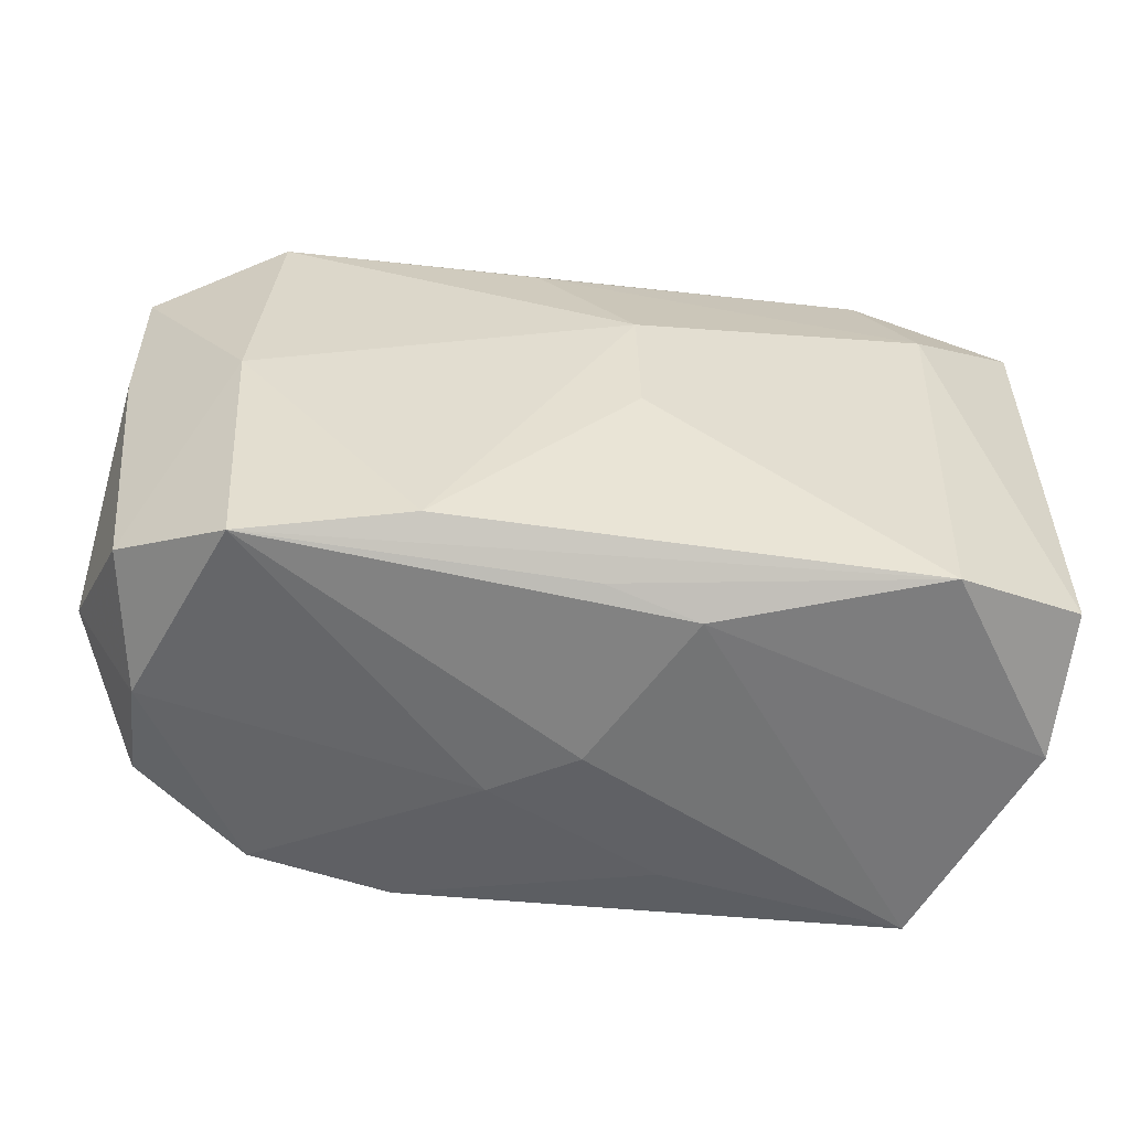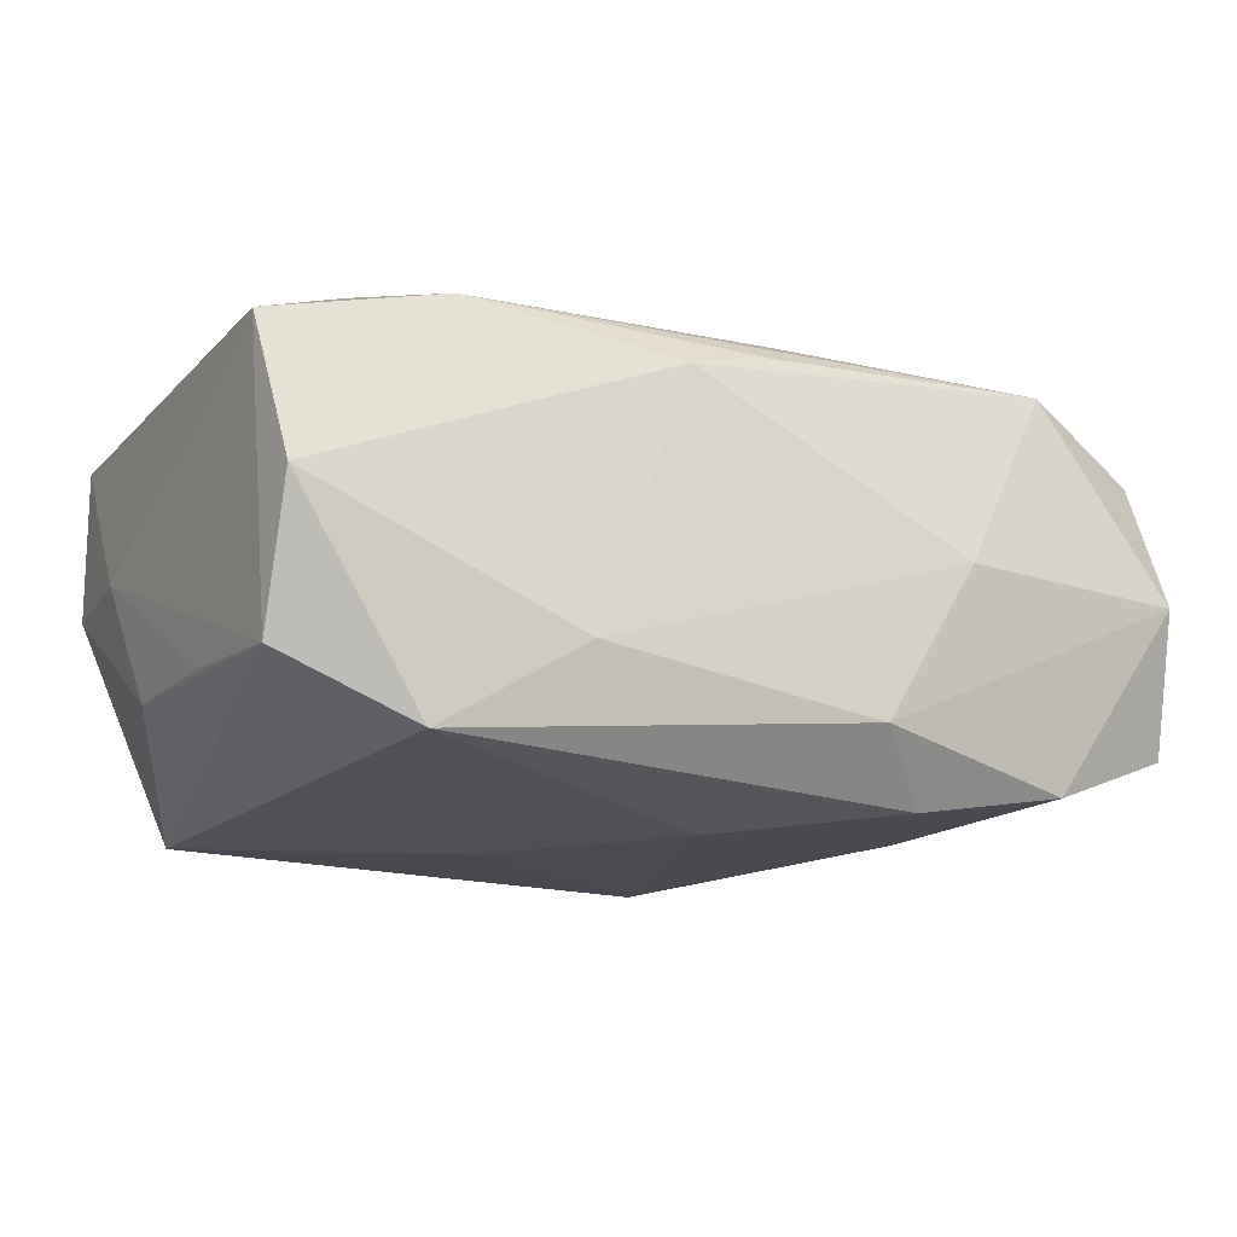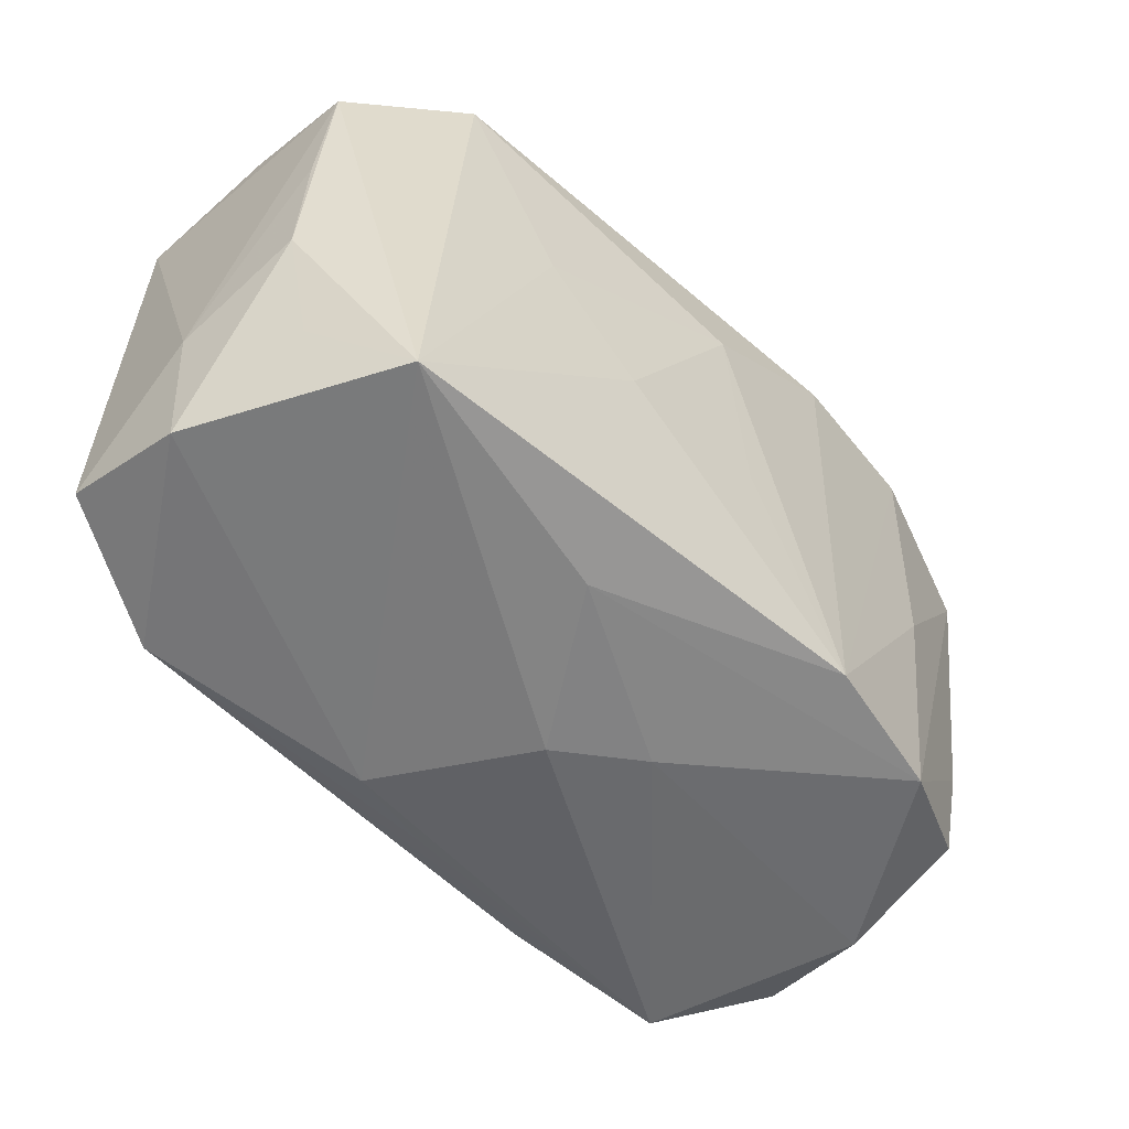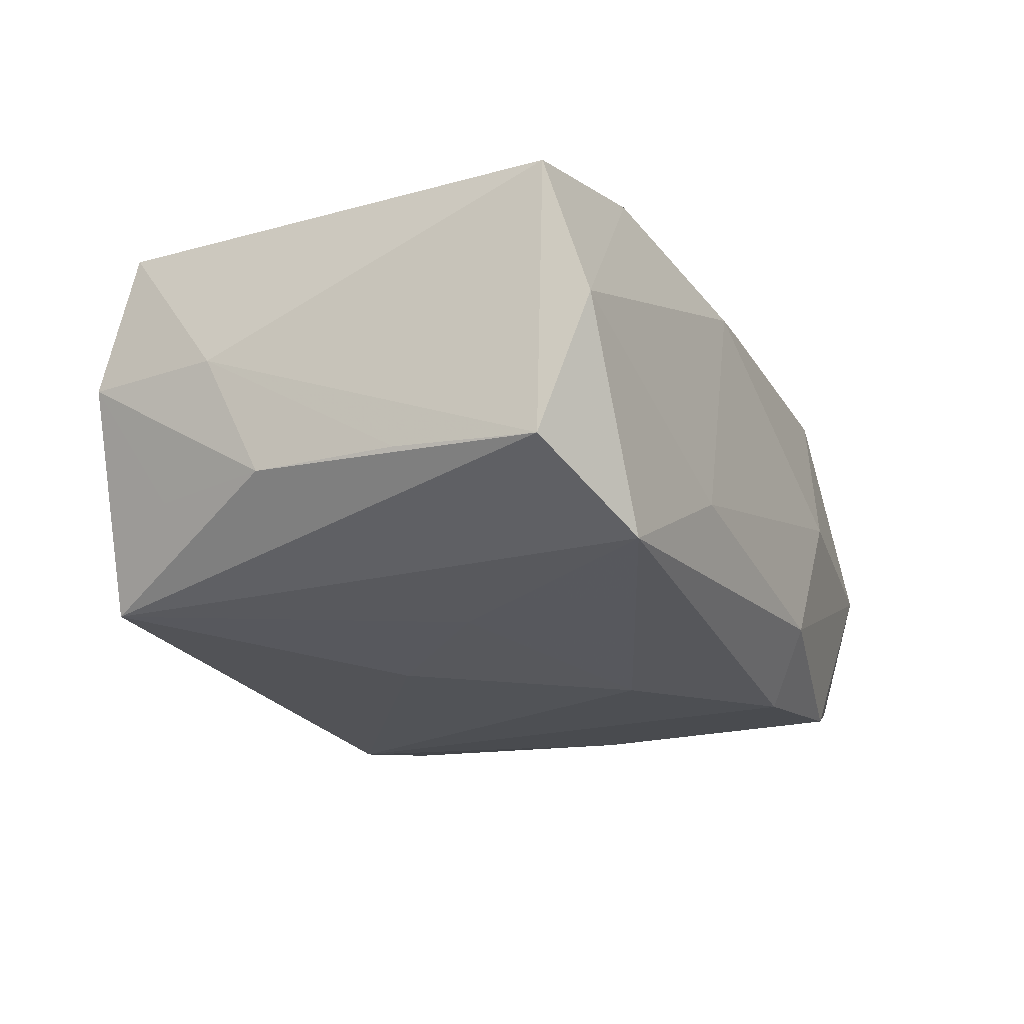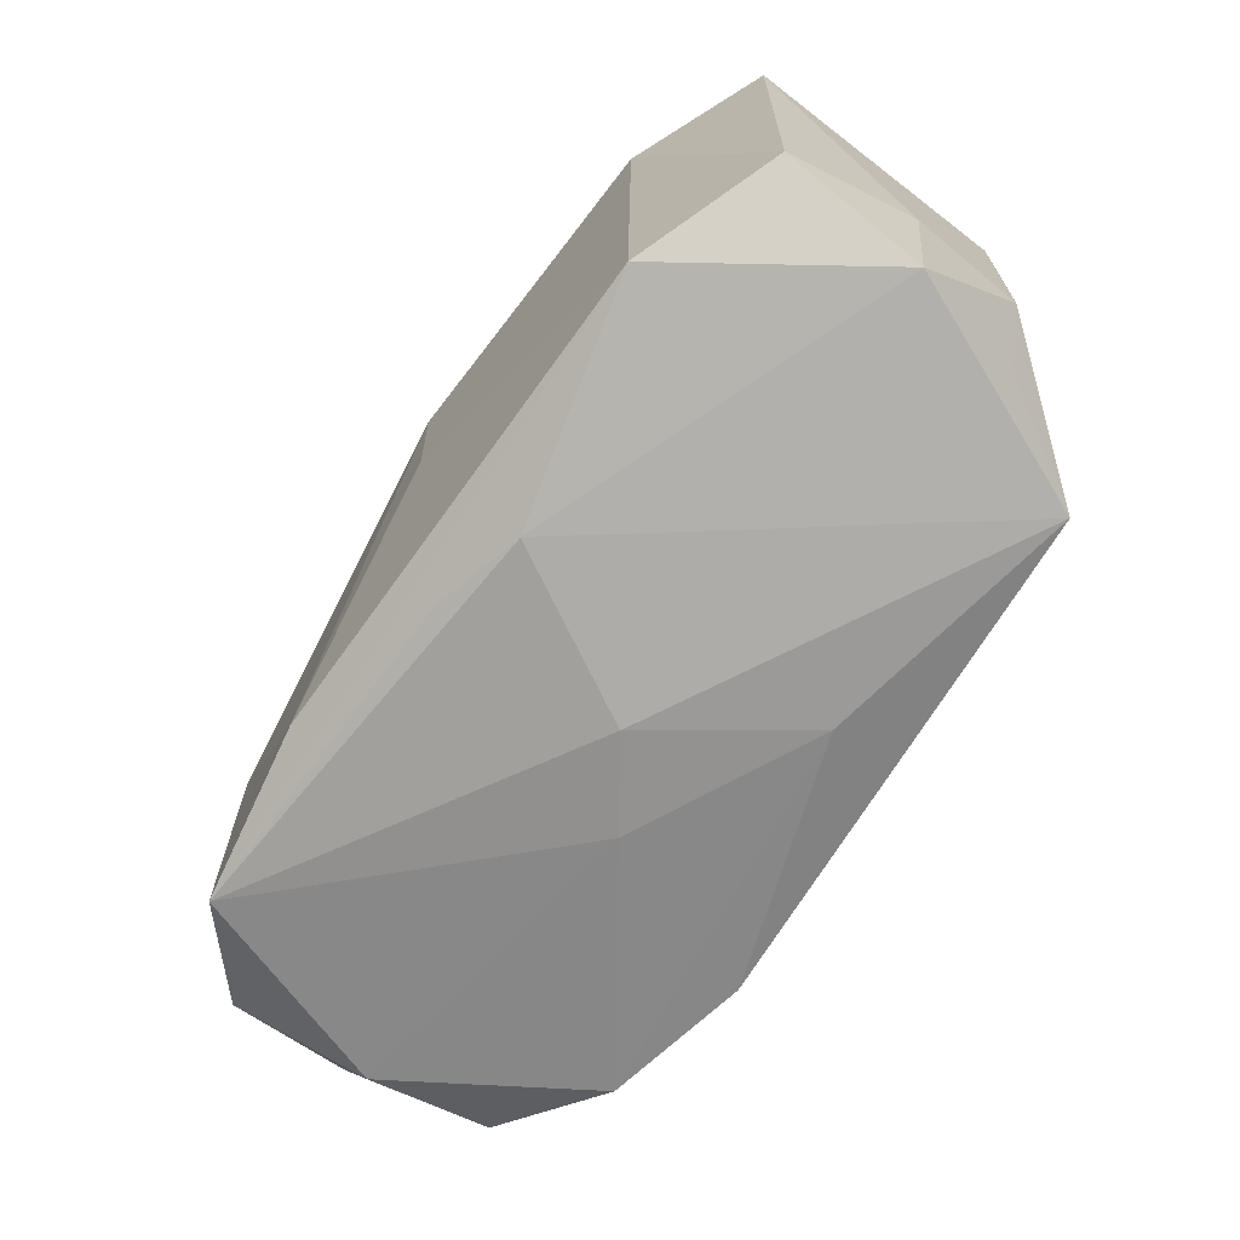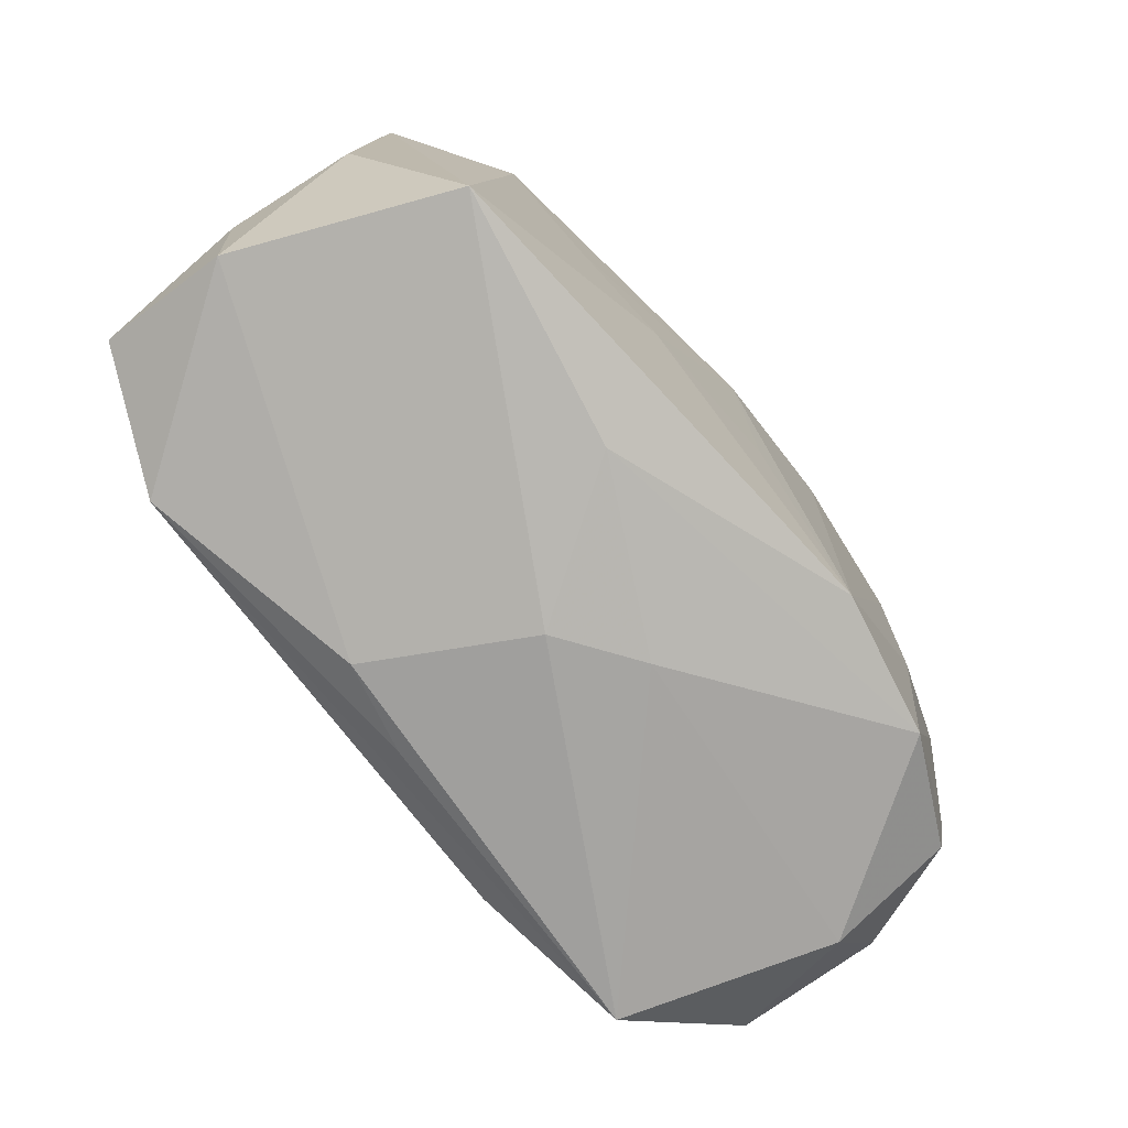
<metadata>
{"format":"obj","ext":"obj","renderer":"f3d","projection":"perspective","resolution":1024,"background":"white","views":[{"elev":-53.8,"azim":-4.8,"up":"+Y"},{"elev":-17.3,"azim":152.3,"up":"+Z"},{"elev":-56.5,"azim":138.1,"up":"+Y"},{"elev":-24.6,"azim":115.6,"up":"+Z"},{"elev":-70.0,"azim":58.5,"up":"+Y"},{"elev":-77.4,"azim":132.4,"up":"+Y"}]}
</metadata>
<code>
v -0.007357 0.02056 -0.0111
v -0.02188 -0.001071 -0.01285
v 0.002808 0.005053 0.01631
v 0.003006 -0.003974 0.0162
v 0.007522 -0.004989 -0.01562
v 0.0004508 -0.02134 0.000606
v -0.0109 -0.01856 -0.01444
v 0.02958 0.005698 -0.009032
v -0.005317 -0.02088 -0.002817
v -0.01384 0.02065 -0.0003514
v 0.02312 -0.01943 -0.01408
v -0.02762 -0.01815 0.001028
v -0.03224 0.01455 -0.009316
v -0.02043 -0.01857 -0.0118
v 0.02747 -0.01328 -0.008385
v 0.02964 0.01958 -0.001118
v -0.01178 0.01668 -0.01524
v 0.01404 0.003306 -0.01514
v -0.01035 -0.01769 0.01588
v -0.02893 -0.01542 0.009825
v 0.02924 0.01564 -0.01005
v 0.005336 0.02001 0.009196
v -0.02154 0.01769 0.01291
v -0.03122 0.01789 4.761e-05
v -0.03222 -0.01018 0.000881
v 0.01947 0.01788 0.01144
v 0.01179 0.02065 -0.008692
v 0.02224 -0.01752 0.01348
v 0.02968 -0.004539 -0.00868
v 0.03019 -0.01763 -4.722e-05
v 0.03114 -0.01434 0.009096
v 0.03114 0.01702 0.008463
v 0.03114 -0.007985 -0.0003447
v -0.03099 0.004553 0.008959
v 0.02301 0.009878 0.01363
v -0.003651 0.01472 0.01395
v -0.02161 -0.01931 0.01472
v -0.02228 0.01714 -0.01329
v 0.006297 -0.02031 -0.00967
v -0.02822 -0.01536 -0.007579
v -0.03087 0.01461 0.009308
v -0.03043 -0.00635 -0.007633
v 0.000627 -0.0194 0.01273
v -0.0005173 0.01899 0.01104
v -0.003 -0.004905 -0.01542
v 0.006835 -0.0202 0.01084
v 0.02092 0.01887 -0.01448
v -0.0007629 0.009367 -0.0163
v -0.02281 -0.0003171 0.01459
f 41 13 25
f 24 13 41
f 27 16 47
f 27 47 1
f 25 12 20
f 37 20 12
f 10 1 24
f 27 1 10
f 6 11 46
f 11 30 46
f 46 37 6
f 15 30 11
f 48 47 18
f 18 47 11
f 11 7 5
f 48 18 5
f 5 18 11
f 38 13 24
f 24 1 38
f 39 11 6
f 39 7 11
f 7 39 14
f 34 41 25
f 25 20 34
f 22 16 27
f 27 10 22
f 37 46 43
f 28 46 30
f 28 43 46
f 19 37 28
f 37 43 28
f 21 47 16
f 11 47 21
f 21 16 32
f 32 33 21
f 45 7 48
f 48 5 45
f 45 5 7
f 48 7 17
f 7 38 17
f 17 47 48
f 17 1 47
f 17 38 1
f 6 37 9
f 9 39 6
f 9 14 39
f 9 37 12
f 12 14 9
f 40 12 25
f 40 14 12
f 2 38 7
f 7 14 2
f 13 38 2
f 2 14 13
f 20 37 49
f 49 34 20
f 41 34 49
f 49 37 19
f 19 3 49
f 36 3 35
f 26 36 35
f 26 35 32
f 32 16 26
f 16 22 26
f 31 28 30
f 31 33 32
f 30 33 31
f 32 35 31
f 35 28 31
f 35 3 4
f 4 28 35
f 4 3 19
f 19 28 4
f 30 15 29
f 29 33 30
f 29 15 11
f 11 21 29
f 13 14 42
f 14 40 42
f 25 13 42
f 42 40 25
f 41 49 23
f 23 49 3
f 3 36 23
f 36 26 23
f 24 41 23
f 23 22 10
f 23 10 24
f 8 21 33
f 33 29 8
f 8 29 21
f 44 26 22
f 22 23 44
f 44 23 26

</code>
